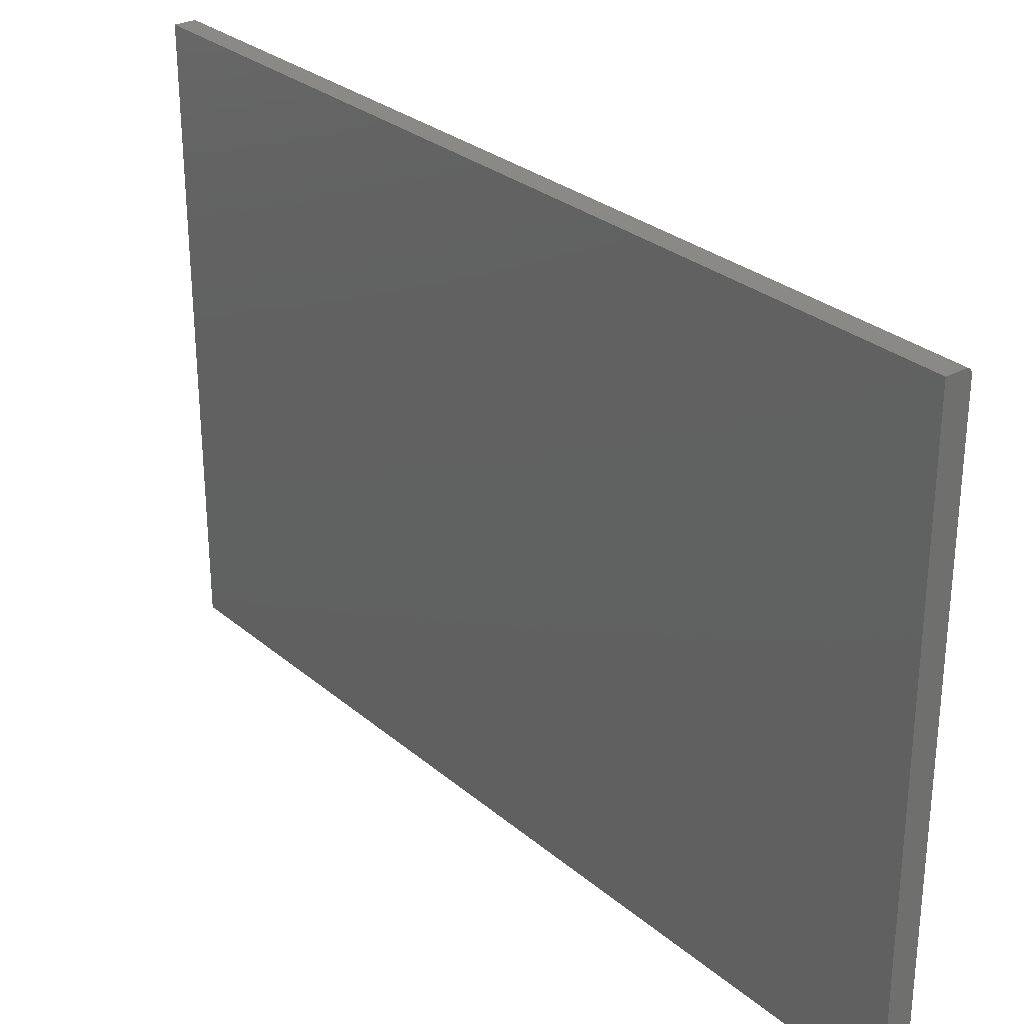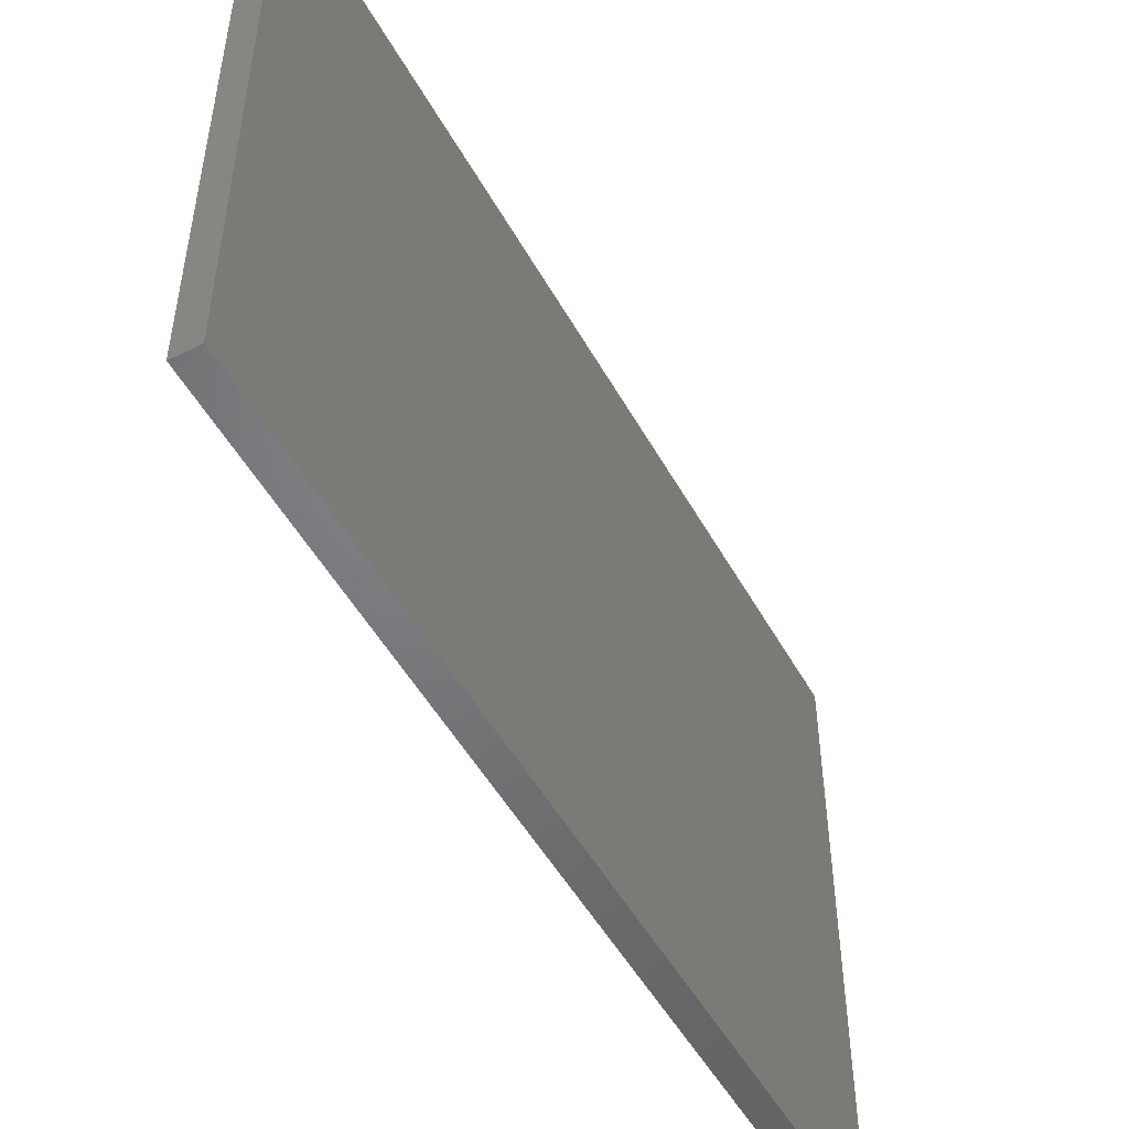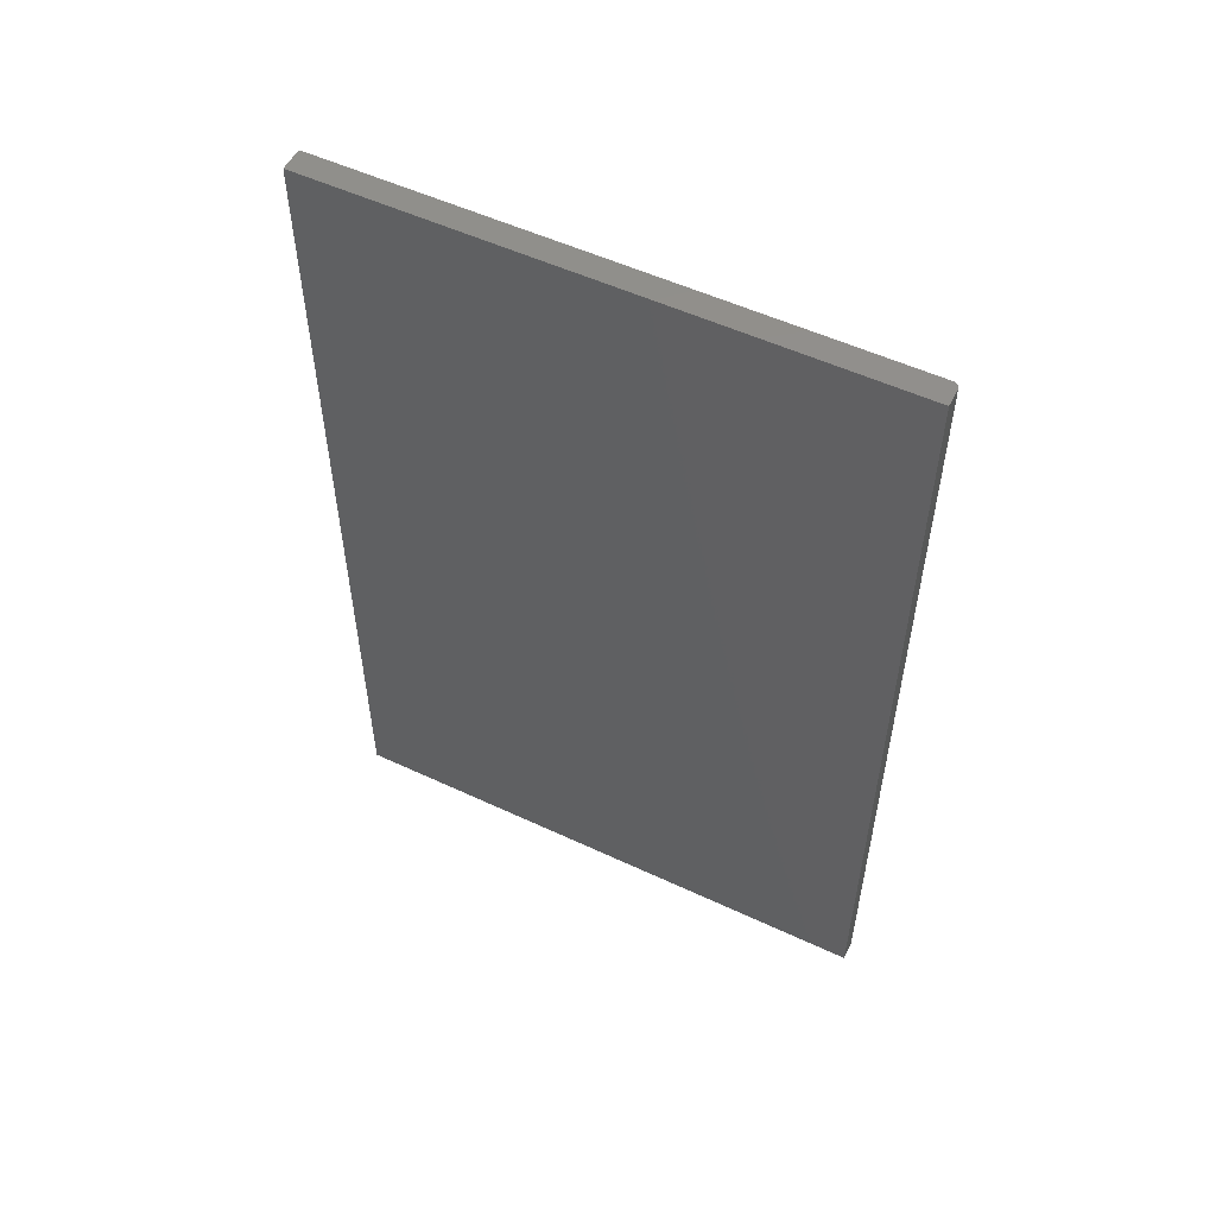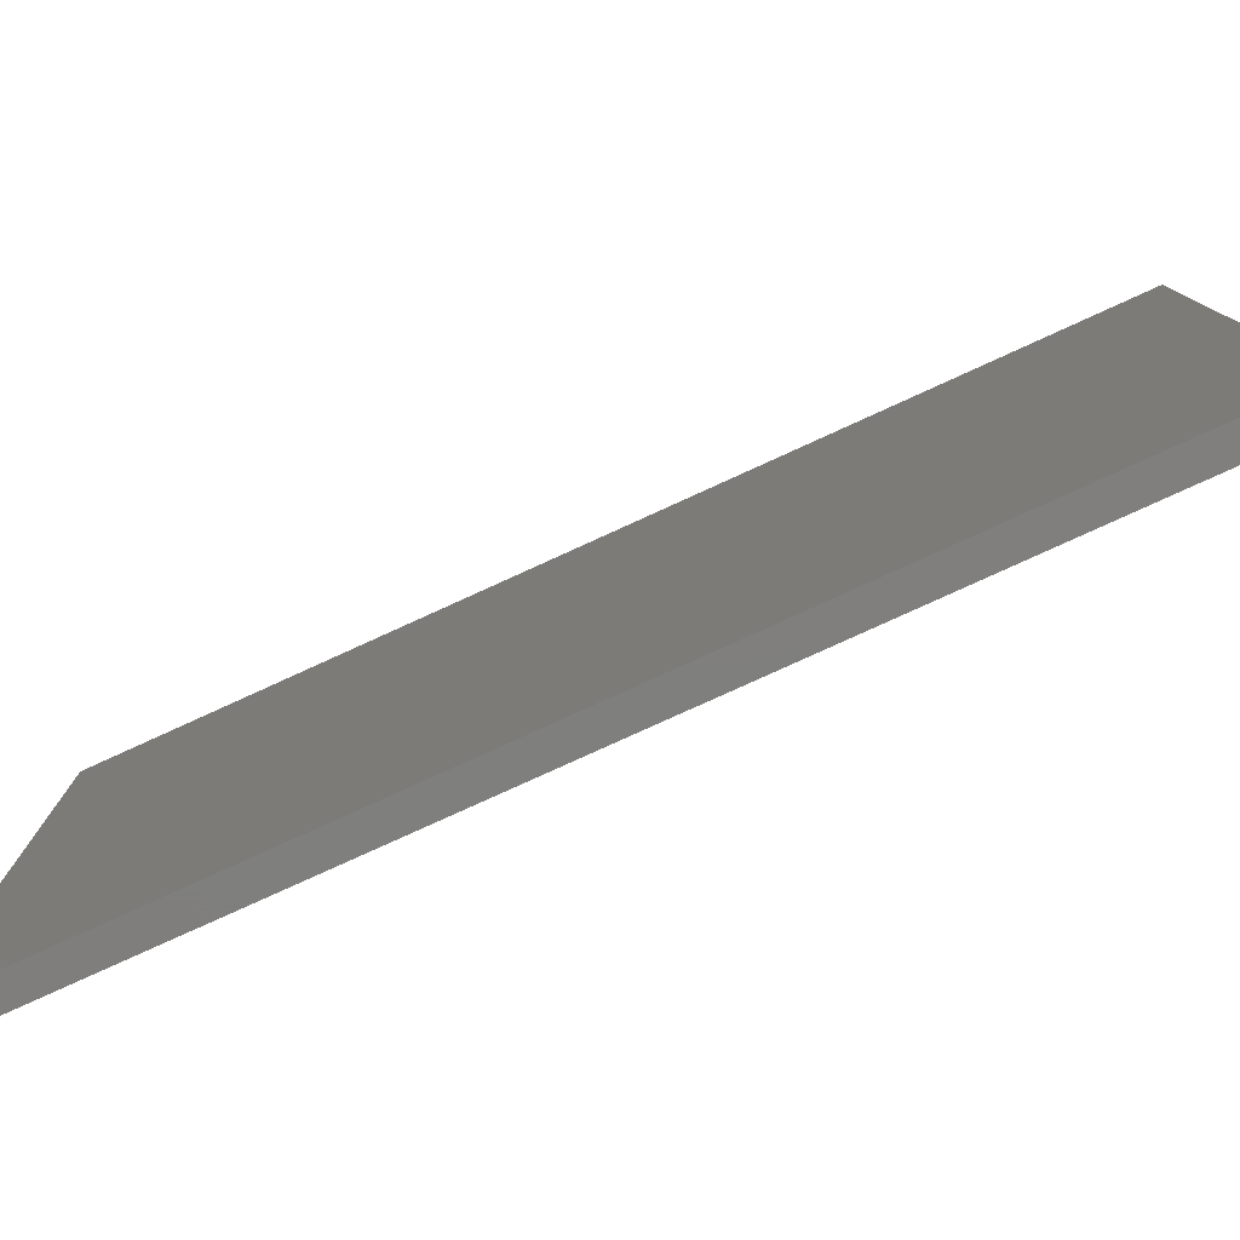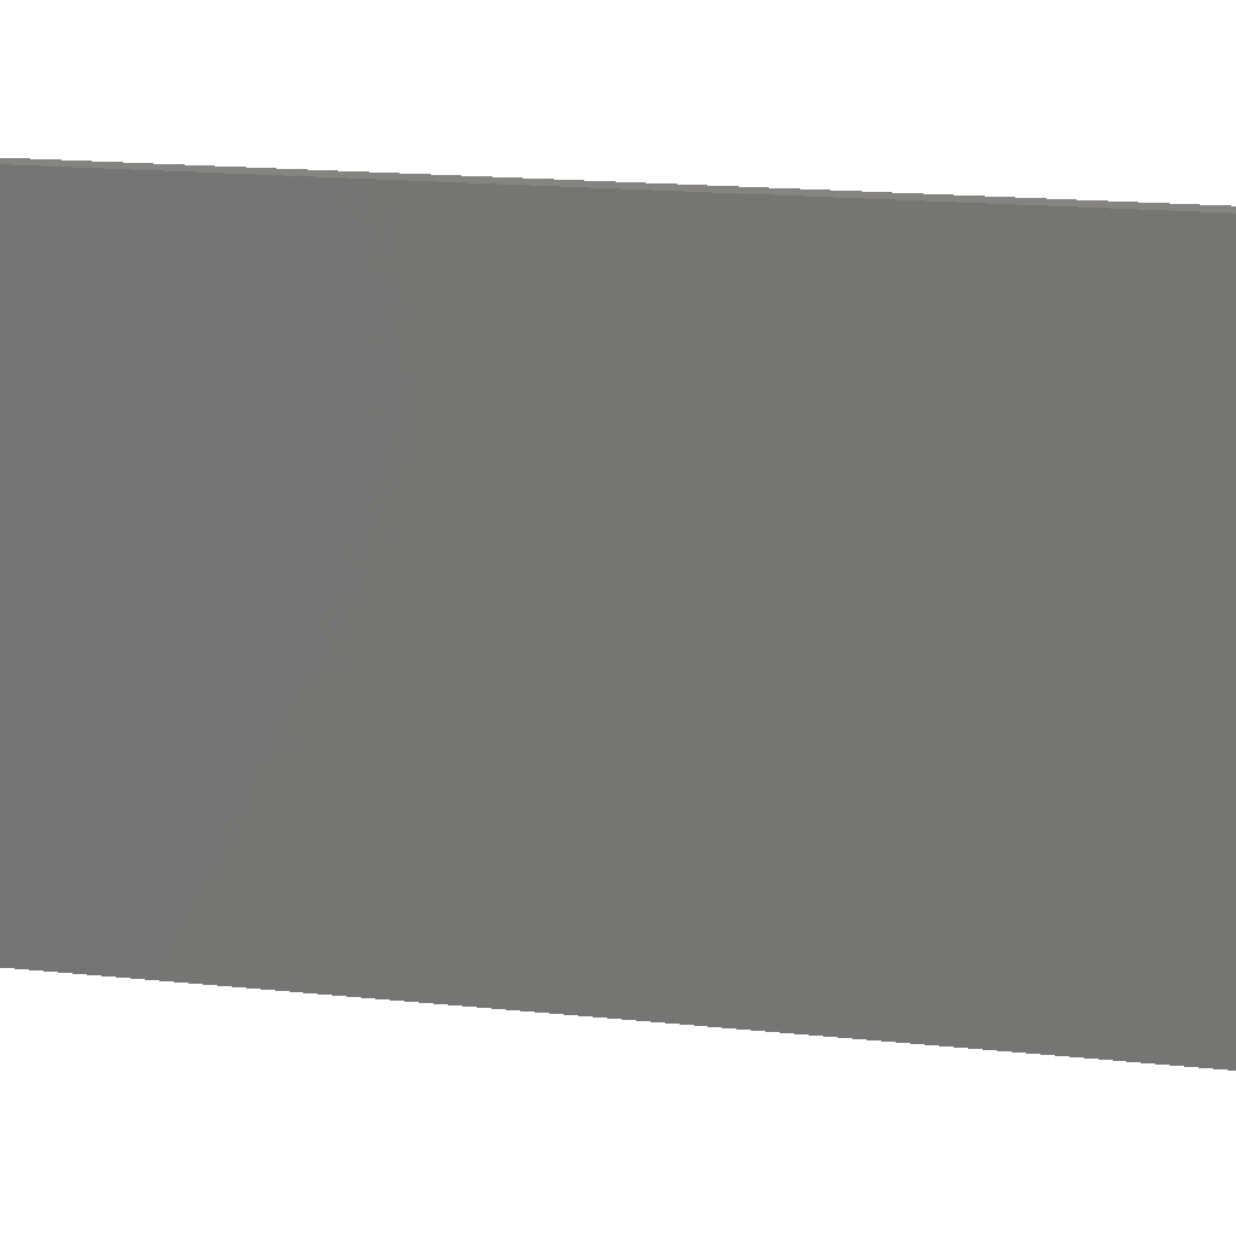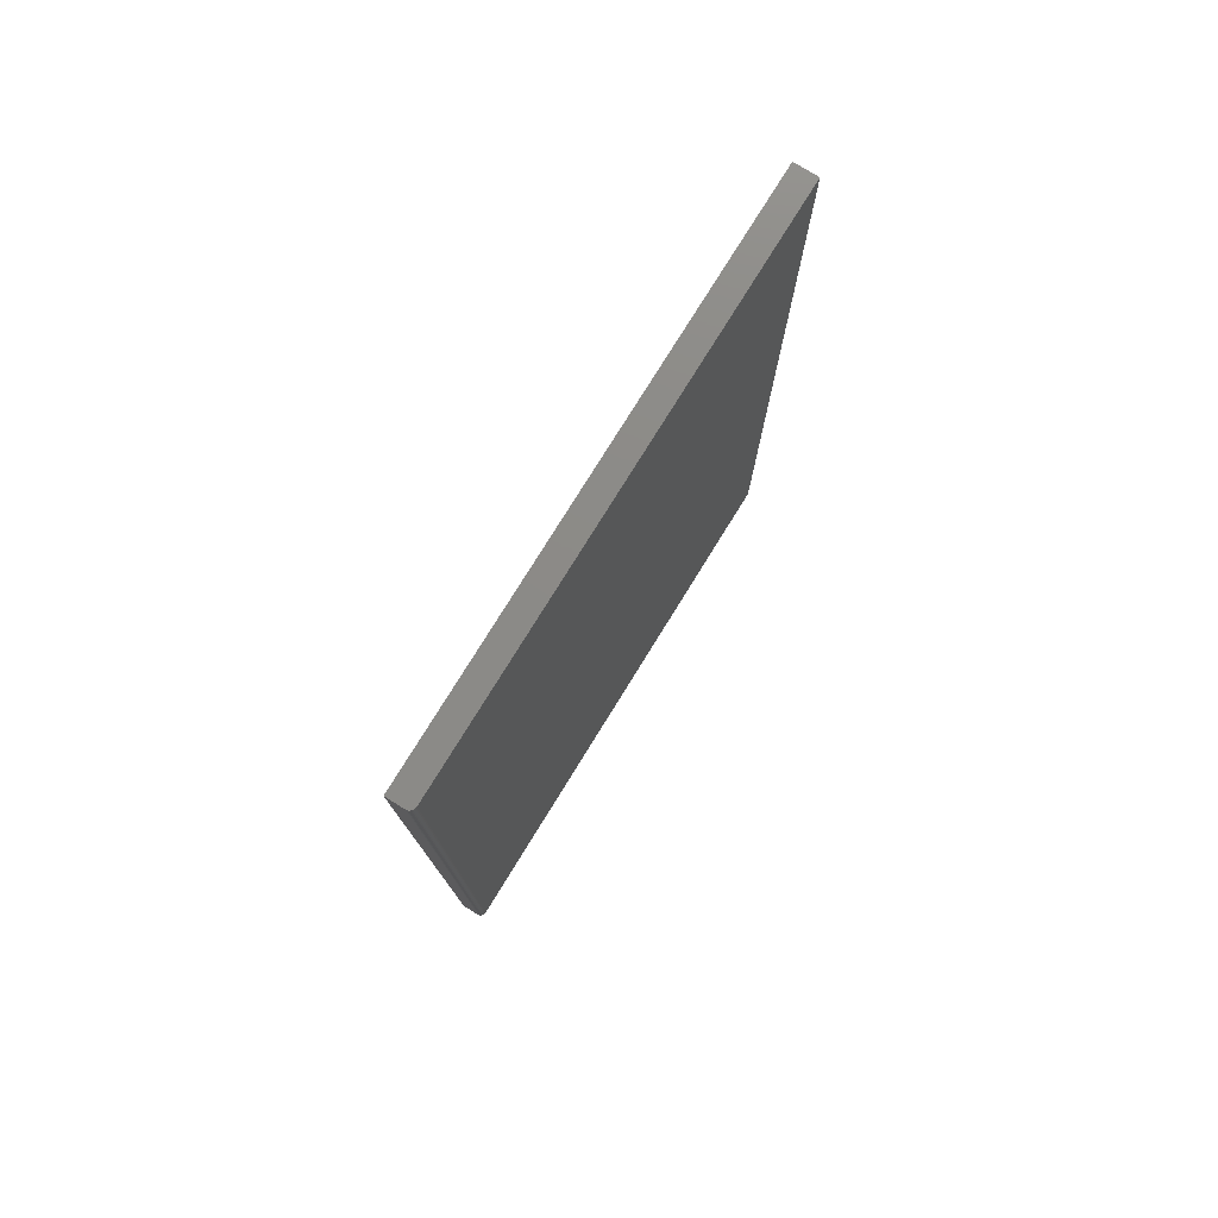
<metadata>
{"format":"stl","ext":"stl","renderer":"f3d","projection":"perspective","resolution":1024,"background":"white","views":[{"elev":28.8,"azim":-38.9,"up":"+Z"},{"elev":-50.6,"azim":28.3,"up":"+Z"},{"elev":53.6,"azim":-63.5,"up":"+Y"},{"elev":-79.1,"azim":-65.5,"up":"+Z"},{"elev":20.7,"azim":-80.0,"up":"+Z"},{"elev":77.1,"azim":31.7,"up":"+Y"}]}
</metadata>
<code>
# stl→obj: 24 verts, 44 faces
v 0.03125 -0.5152 -0.4371
v 0.03125 0.6012 -0.4371
v 0.03125 -0.5152 0.2845
v 0.03125 0.6012 0.2845
v 0.0311 -0.5152 0.286
v 0.02993 -0.5152 0.2888
v 0.03066 -0.5152 0.2874
v -1.653e-17 -0.5152 -0.4371
v 0.02896 -0.5152 0.29
v 0.02778 -0.5152 0.291
v 0.02643 -0.5152 0.2917
v 0.02496 -0.5152 0.2921
v 0.02344 -0.5152 0.2923
v -9.75e-17 -0.5152 0.2923
v 0.02344 0.6012 0.2923
v -9.75e-17 0.6012 0.2923
v 0.02993 0.6012 0.2888
v 0.02778 0.6012 0.291
v 0.02896 0.6012 0.29
v -1.653e-17 0.6012 -0.4371
v 0.03066 0.6012 0.2874
v 0.0311 0.6012 0.286
v 0.02496 0.6012 0.2921
v 0.02643 0.6012 0.2917
f 1 2 3
f 3 2 4
f 3 5 6
f 6 5 7
f 8 1 3
f 8 3 6
f 8 6 9
f 8 9 10
f 8 10 11
f 8 11 12
f 8 12 13
f 8 13 14
f 15 16 13
f 13 16 14
f 17 18 19
f 4 2 20
f 16 18 17
f 16 17 21
f 16 21 22
f 16 22 4
f 16 4 20
f 18 16 15
f 18 15 23
f 18 23 24
f 15 13 23
f 23 13 12
f 23 12 24
f 24 12 11
f 24 11 18
f 18 11 10
f 18 10 19
f 19 10 9
f 19 9 17
f 17 9 6
f 17 6 21
f 21 6 7
f 21 7 22
f 22 7 5
f 22 5 4
f 4 5 3
f 8 14 20
f 20 14 16
f 1 8 2
f 2 8 20

</code>
